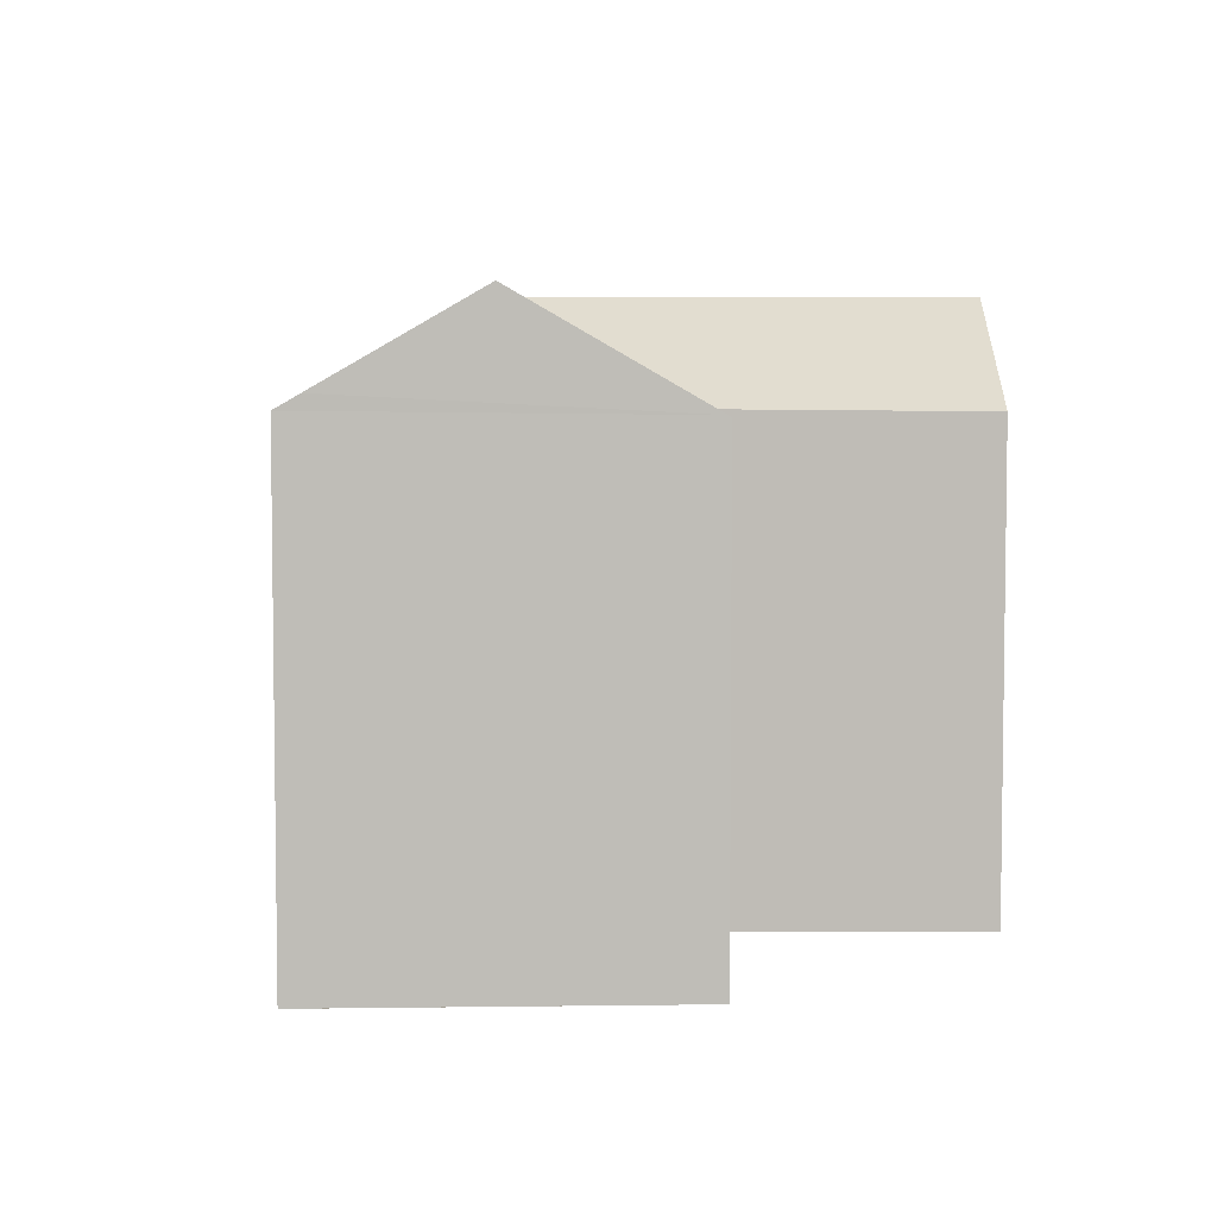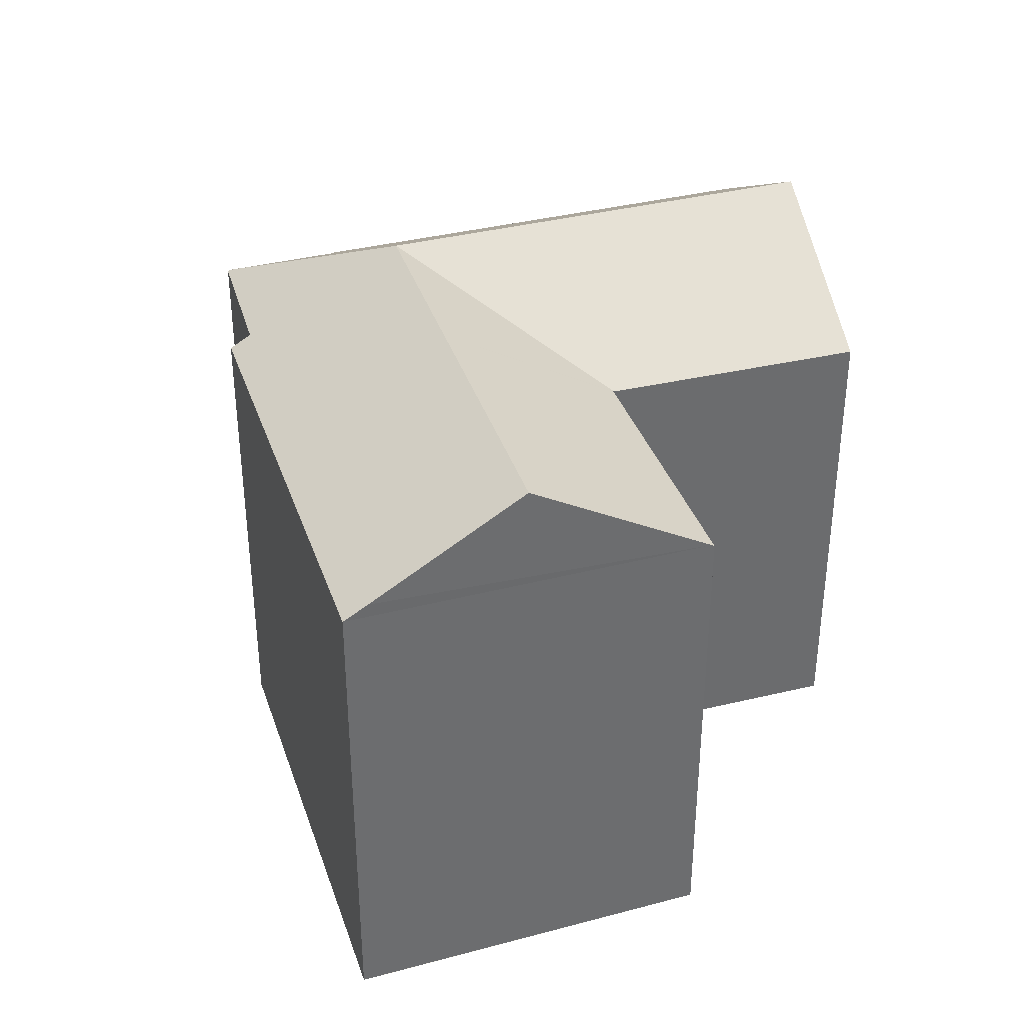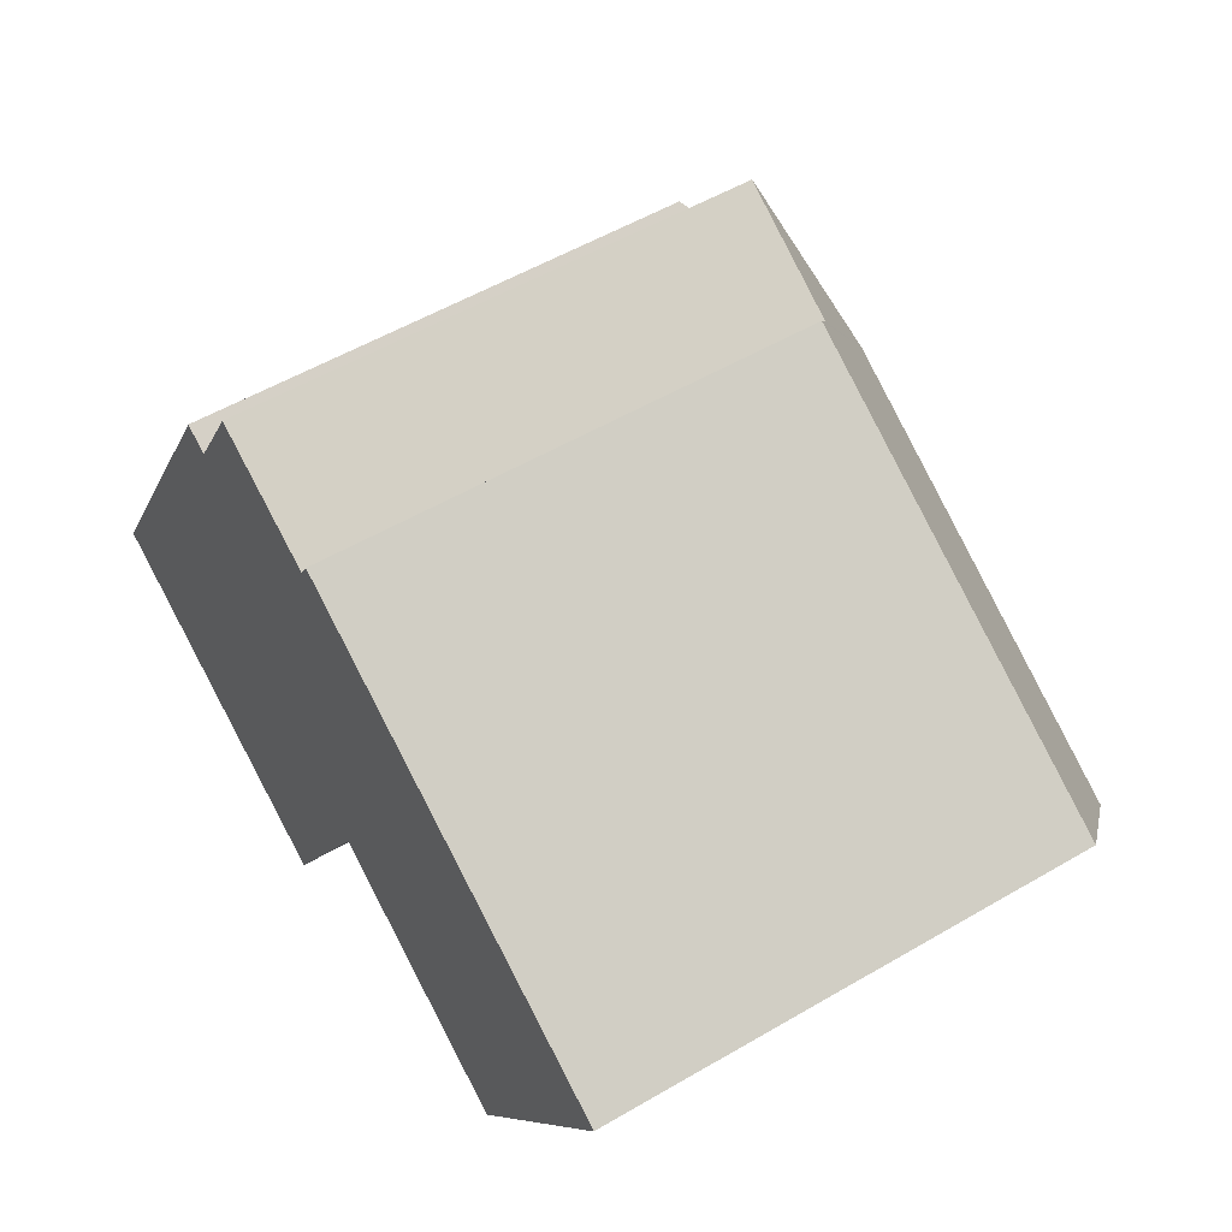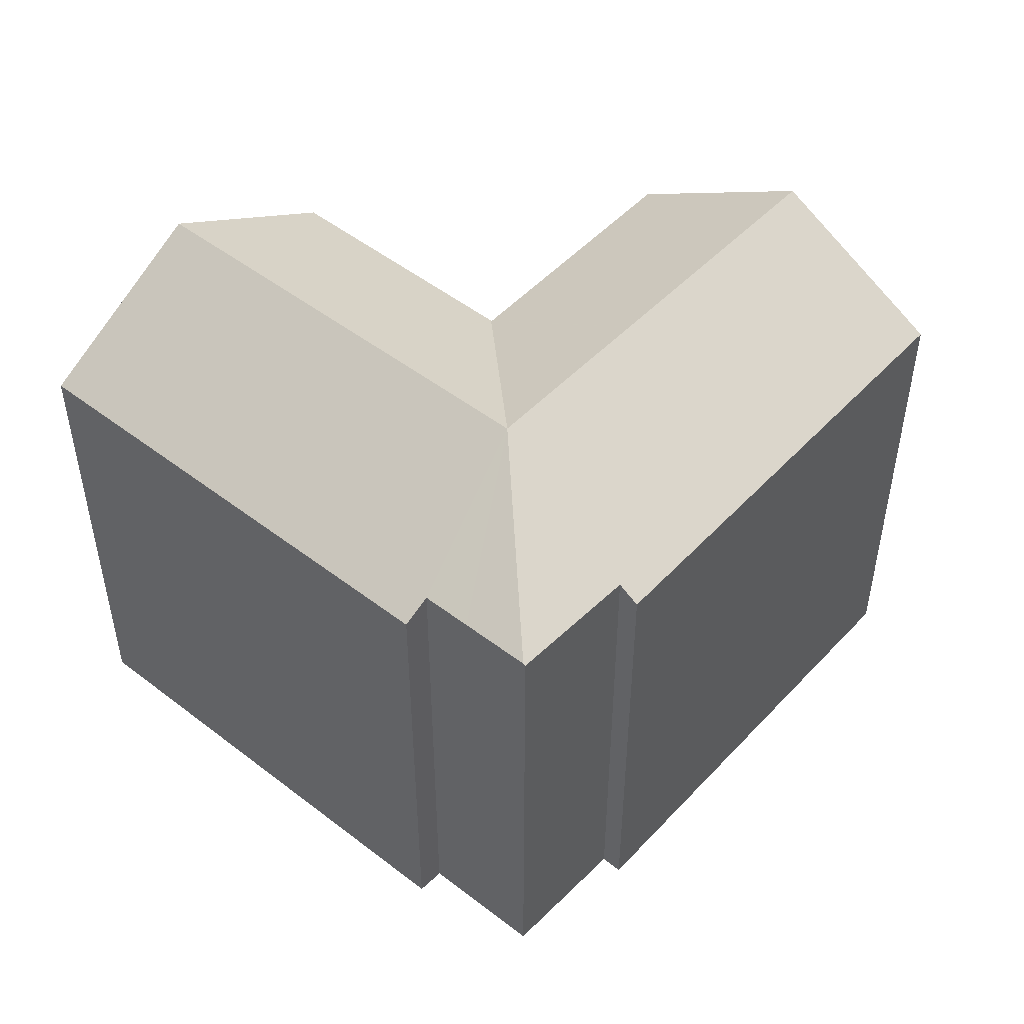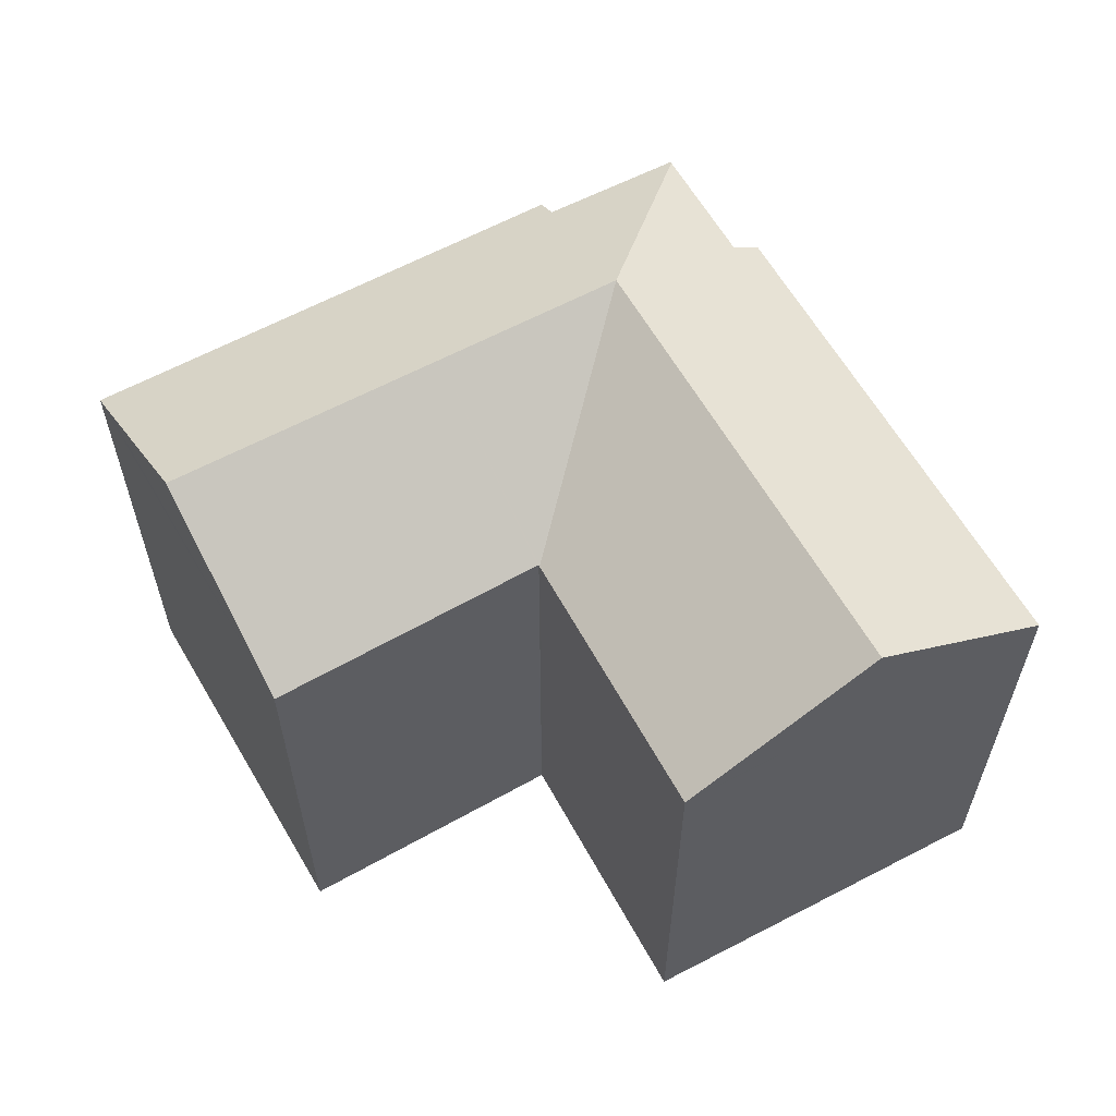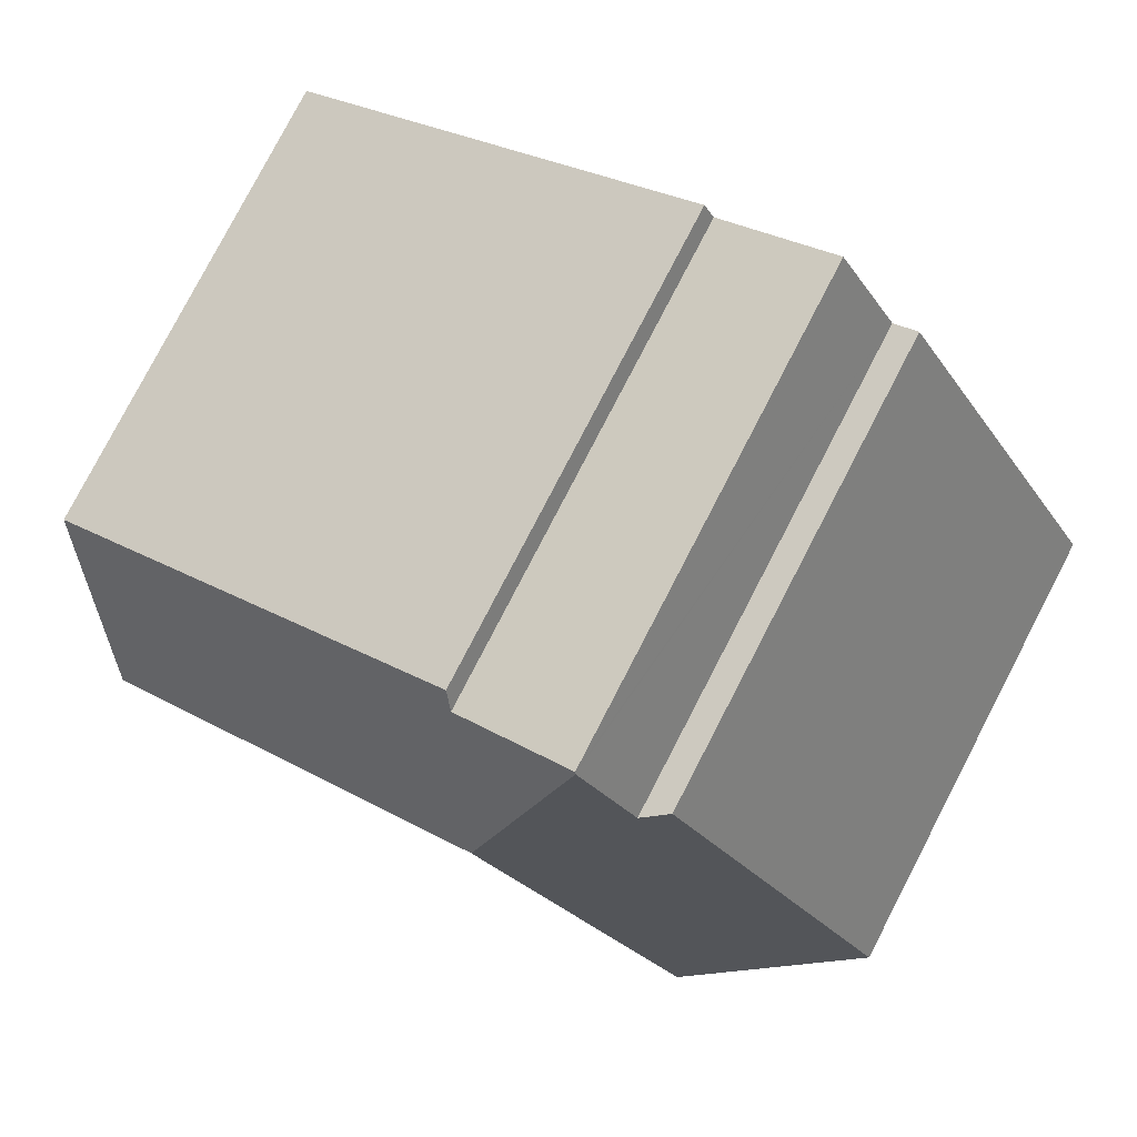
<metadata>
{"format":"obj","ext":"obj","renderer":"f3d","projection":"perspective","resolution":1024,"background":"white","views":[{"elev":5.2,"azim":118.4,"up":"+Y"},{"elev":36.9,"azim":101.7,"up":"+Y"},{"elev":54.8,"azim":58.3,"up":"+Z"},{"elev":49.1,"azim":-19.7,"up":"+Y"},{"elev":61.0,"azim":-179.6,"up":"+Y"},{"elev":80.0,"azim":-152.5,"up":"+Z"}]}
</metadata>
<code>
v  13.03 19.66 10.36
v  9.874 16.68 15.33
v  11.06 16.68 17.39
v  9.026 16.68 13.86
v  4.562 16.14 7.954
v  8.187 16.14 14.27
v  9.939 19.66 4.965
v  0 16.14 9.885e-16
v  5.415 19.66 -2.921
v  11.1 16.63 17.46
v  13.54 16.59 16.19
v  15.12 16.57 15.36
v  15.47 16.14 16
v  21.52 16.17 12.58
v  18.5 19.66 7.32
v  26.62 19.66 2.807
v  29.68 16.21 7.964
v  29.27 16.68 7.257
v  15.41 16.14 2.021
v  15.39 16.11 1.978
v  15.45 16.14 2.001
v  19.13 16.09 -0.144
v  23.38 16.03 -2.622
v  23.43 16.09 -2.536
v  15.37 16.11 1.944
v  14.08 16.09 -0.389
v  11 16.04 -5.932
v  10.92 16.09 -5.89
v  23.38 1.606e-16 -2.622
v  19.13 8.817e-18 -0.144
v  15.41 -1.238e-16 2.021
v  15.45 -1.225e-16 2.001
v  11 3.632e-16 -5.932
v  10.92 3.607e-16 -5.89
v  0 0 0
v  5.415 1.789e-16 -2.921
v  15.39 -1.211e-16 1.978
v  15.37 -1.19e-16 1.944
v  14.08 2.382e-17 -0.389
v  29.68 -4.877e-16 7.964
v  23.43 1.553e-16 -2.536
v  26.62 -1.719e-16 2.807
v  29.27 -4.444e-16 7.257
v  8.187 -8.74e-16 14.27
v  4.562 -4.87e-16 7.954
v  9.026 -8.484e-16 13.86
v  11.06 -1.065e-15 17.39
v  11.1 -1.069e-15 17.46
v  9.874 -9.388e-16 15.33
v  15.12 -9.407e-16 15.36
v  15.47 -9.8e-16 16
v  13.54 -9.912e-16 16.19
v  21.52 -7.704e-16 12.58
g defaultobject
f 1 2 3
f 2 1 4
f 4 5 6
f 5 4 1
f 5 1 7
f 5 7 8
f 8 7 9
f 10 1 3
f 1 10 11
f 1 11 12
f 1 12 13
f 1 13 14
f 1 14 15
f 15 14 16
f 16 14 17
f 16 17 18
f 1 19 20
f 19 1 15
f 19 15 21
f 21 15 22
f 22 15 23
f 23 15 24
f 24 15 16
f 20 7 1
f 7 20 25
f 7 25 26
f 7 26 9
f 9 26 27
f 9 27 28
f 29 22 23
f 22 29 21
f 21 29 19
f 19 29 30
f 19 30 31
f 31 30 32
f 28 8 9
f 8 28 27
f 8 27 33
f 8 33 34
f 8 34 35
f 35 34 36
f 31 20 19
f 20 31 37
f 37 25 20
f 25 37 38
f 38 26 25
f 26 38 27
f 27 38 33
f 33 38 39
f 18 24 16
f 24 18 17
f 24 17 40
f 24 40 23
f 23 40 41
f 23 41 29
f 41 40 42
f 42 40 43
f 35 5 8
f 5 35 6
f 6 35 44
f 44 35 45
f 46 2 4
f 2 46 3
f 3 46 10
f 10 46 47
f 10 47 48
f 47 46 49
f 50 13 12
f 13 50 51
f 6 46 4
f 46 6 44
f 48 11 10
f 11 48 12
f 12 48 50
f 50 48 52
f 51 14 13
f 14 51 17
f 17 51 40
f 40 51 53
f 53 43 40
f 43 53 42
f 42 53 41
f 41 53 29
f 29 53 30
f 30 53 51
f 30 51 32
f 32 51 31
f 31 51 37
f 37 51 38
f 38 51 39
f 39 51 33
f 33 51 50
f 33 50 52
f 33 52 34
f 34 52 36
f 36 52 48
f 36 48 47
f 36 47 49
f 36 49 46
f 36 46 44
f 36 44 45
f 36 45 35

</code>
